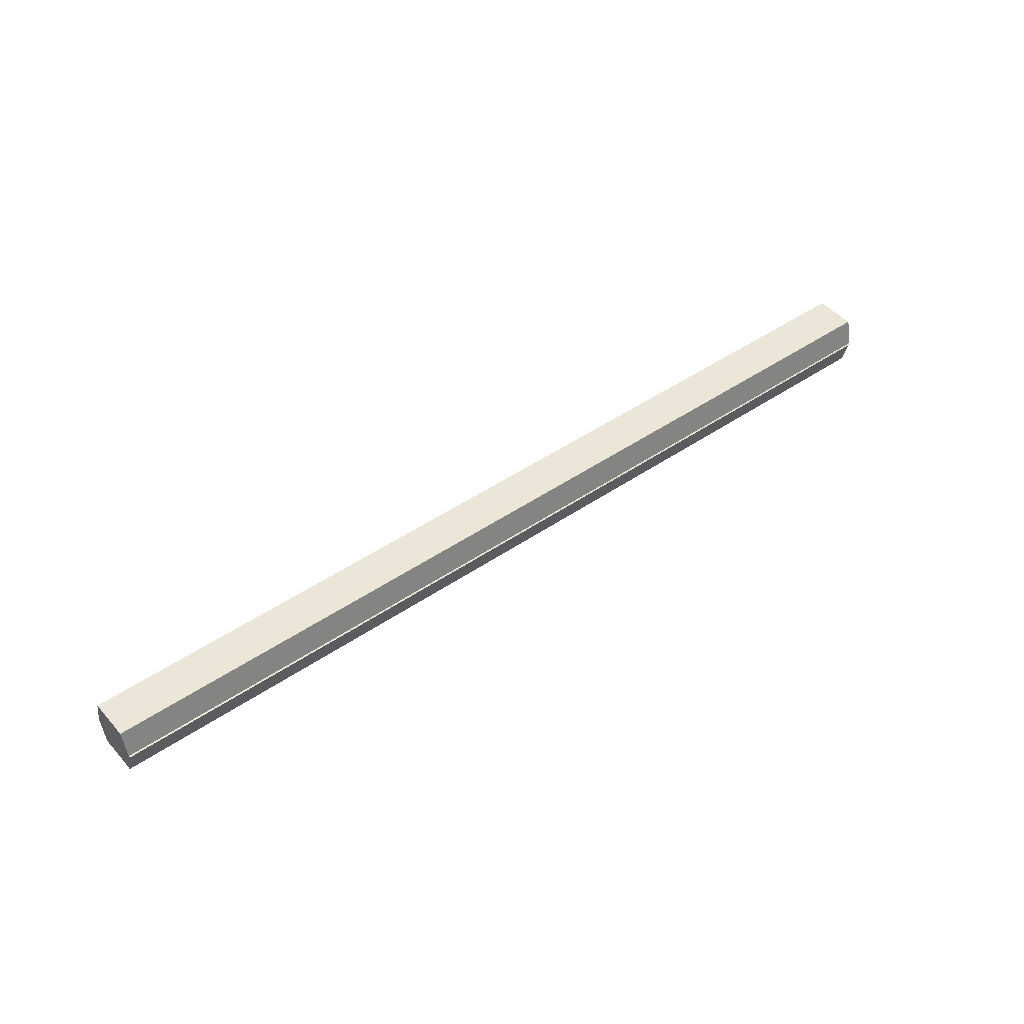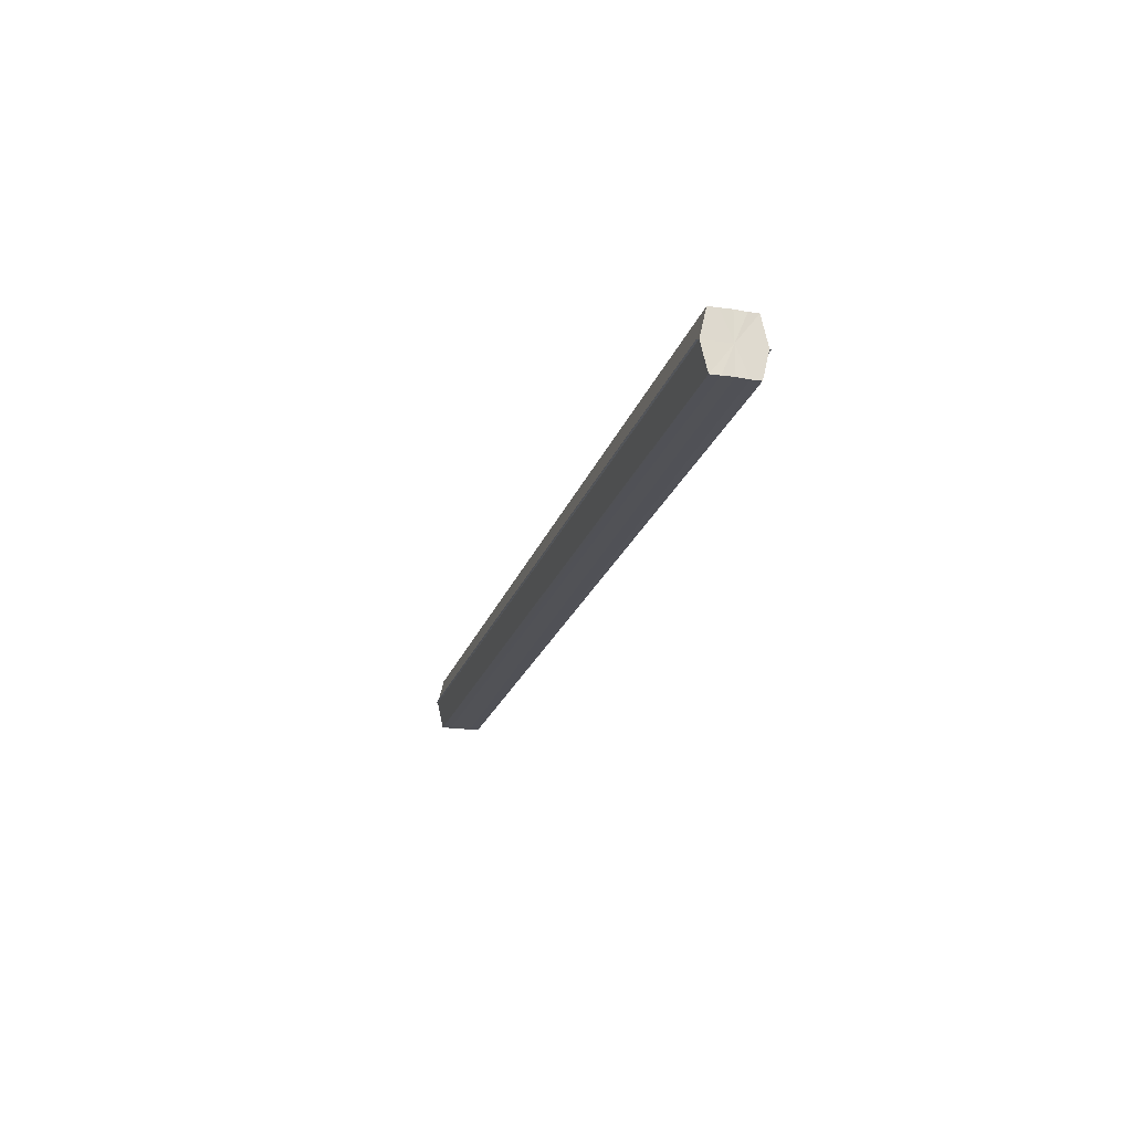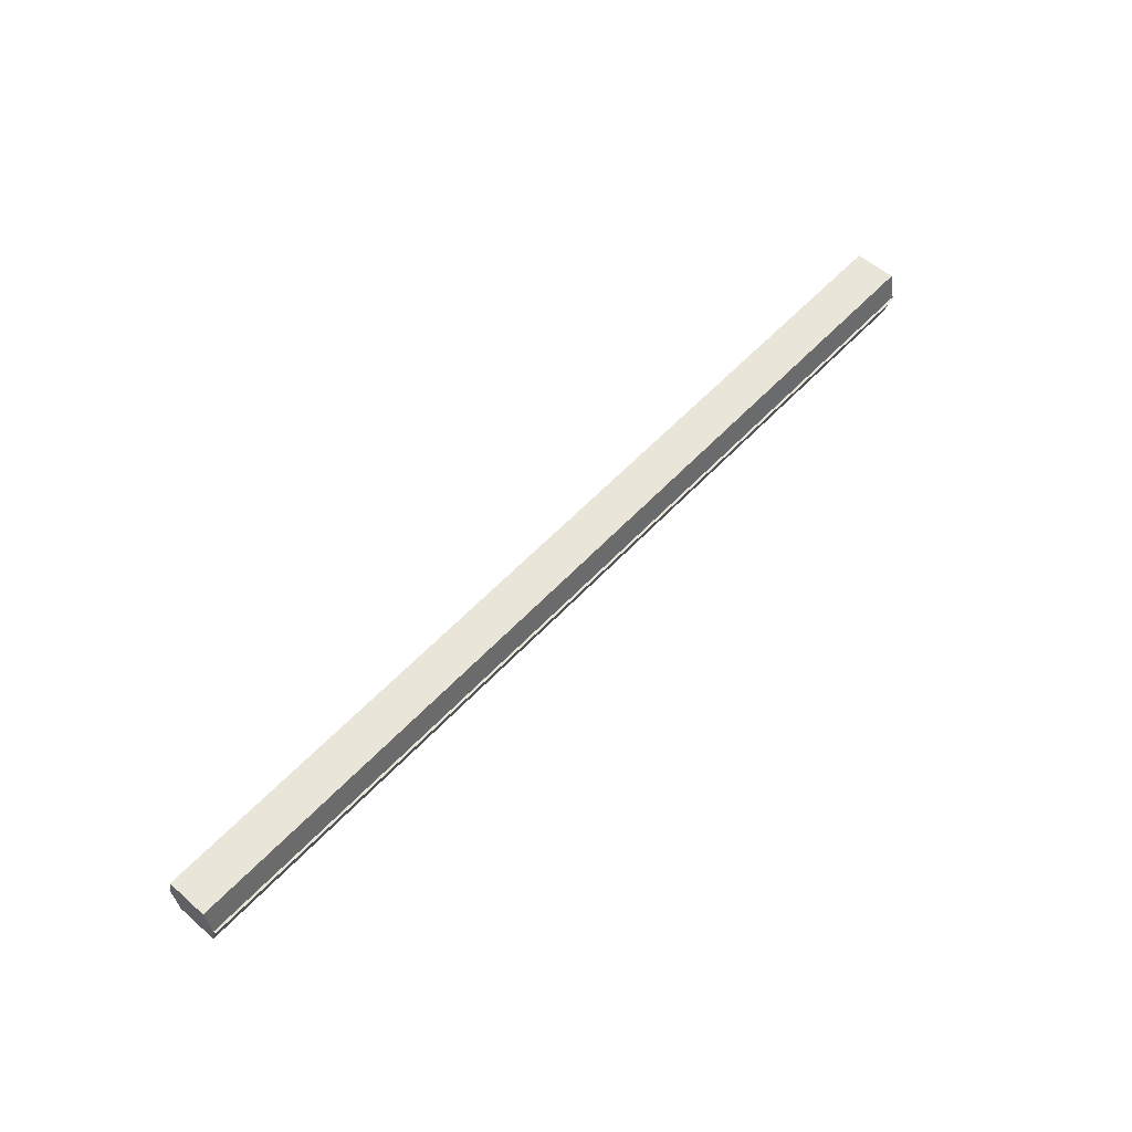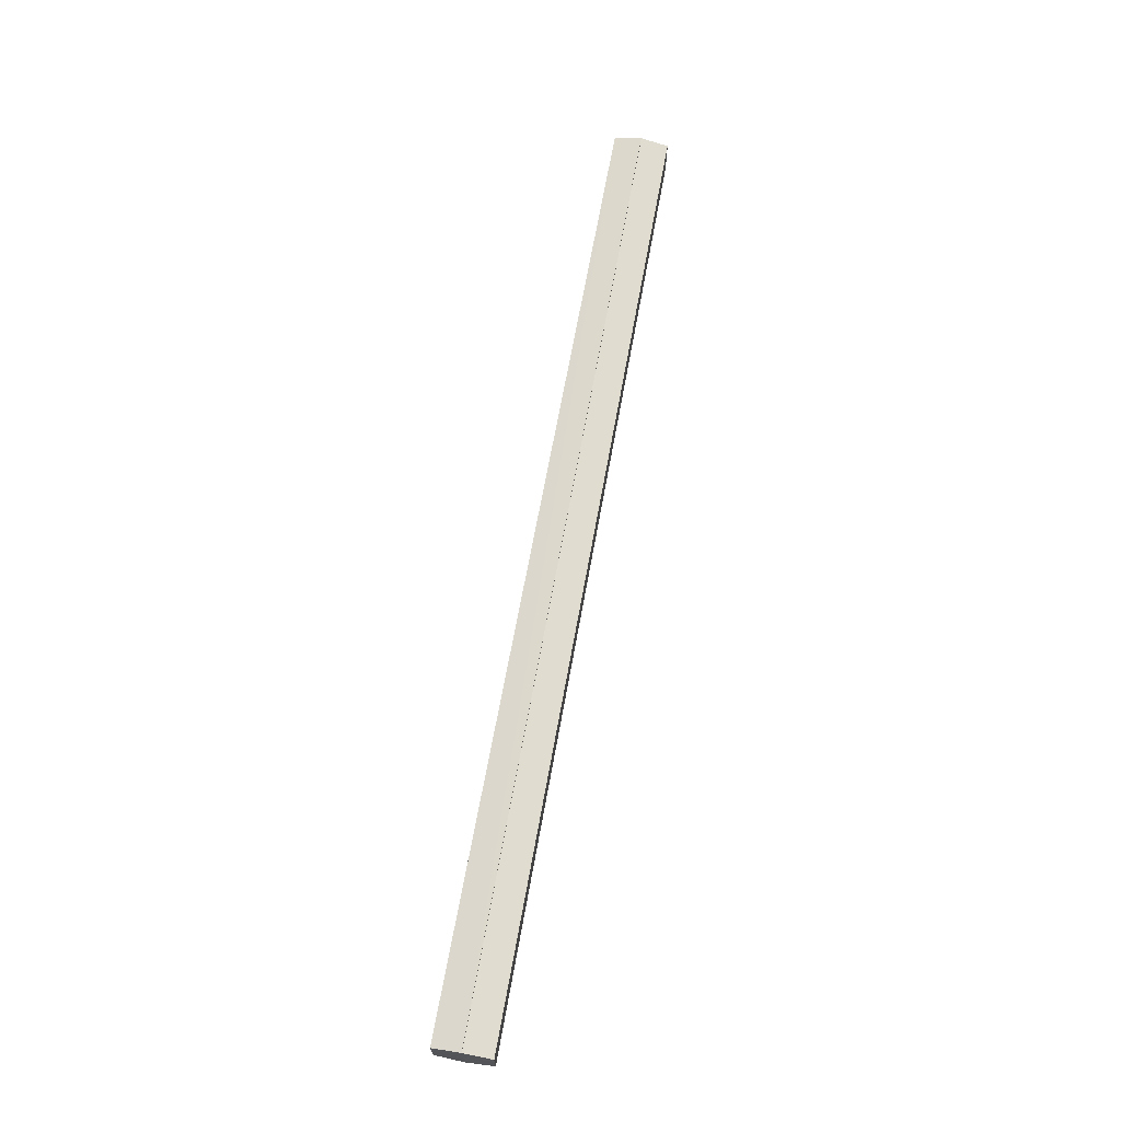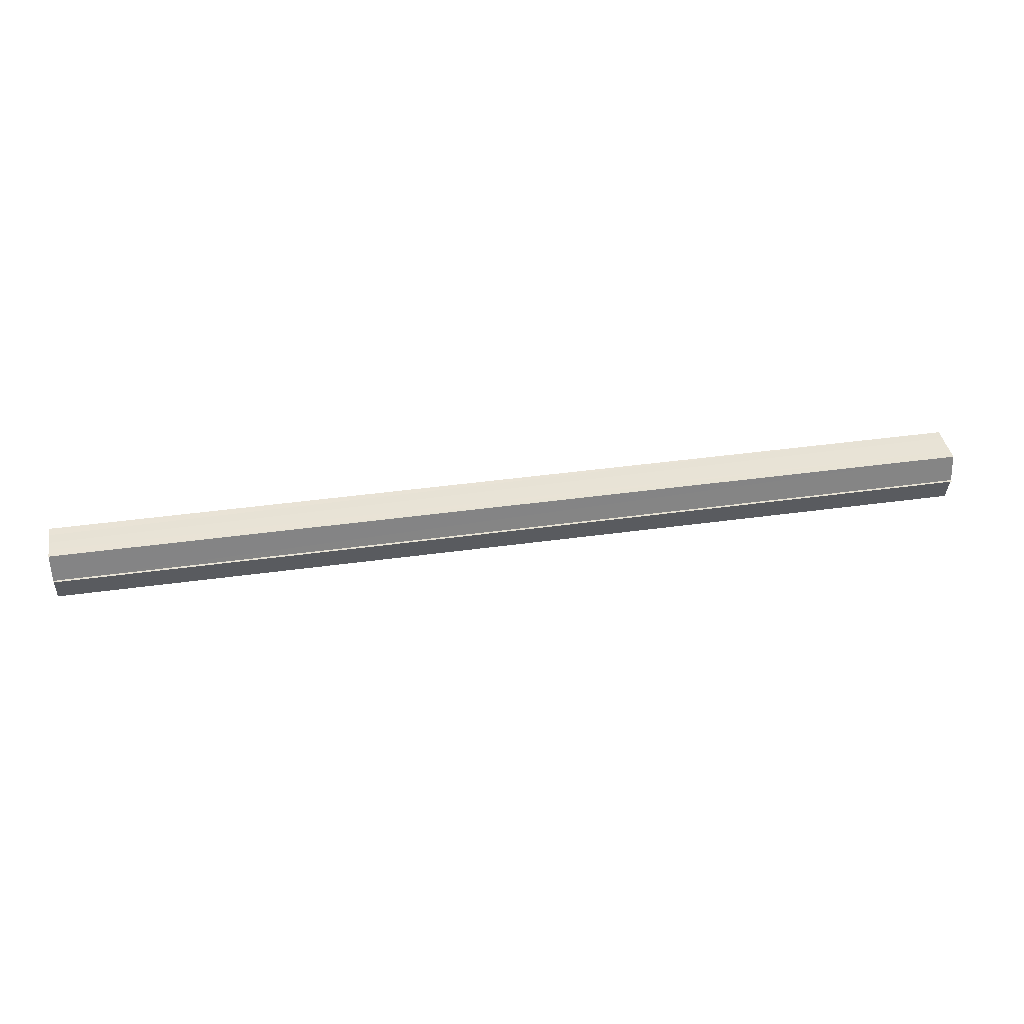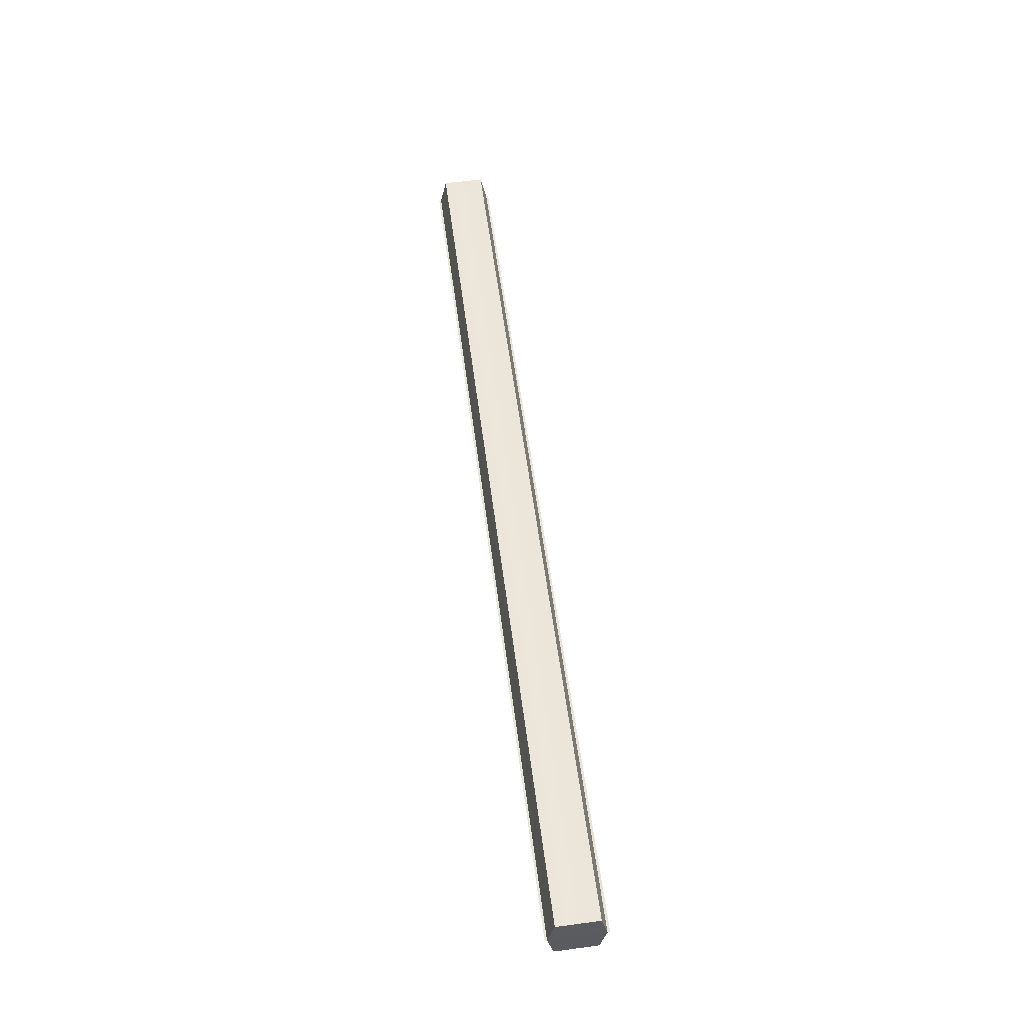
<metadata>
{"format":"obj","ext":"obj","renderer":"f3d","projection":"perspective","resolution":1024,"background":"white","views":[{"elev":46.6,"azim":-38.9,"up":"+Y"},{"elev":-20.9,"azim":73.9,"up":"+Y"},{"elev":58.2,"azim":131.6,"up":"+Y"},{"elev":67.7,"azim":100.2,"up":"+Z"},{"elev":41.6,"azim":-10.5,"up":"+Y"},{"elev":53.9,"azim":81.9,"up":"+Y"}]}
</metadata>
<code>
o 30031
v 2223 1893 6.27
v 2223 1893 6.266
v 2223 1893 6.276
v 2223 1893 6.263
v 2223 1893 6.272
v 2223 1893 6.275
v 2223 1893 6.28
v 2223 1893 6.261
v 2223 1893 6.269
v 2223 1893 6.278
v 2223 1893 6.284
v 2223 1893 6.26
v 2223 1893 6.266
v 2223 1893 6.28
v 2223 1893 6.286
v 2223 1893 6.281
v 2223 1893 6.281
v 2223 1893 6.287
v 2223 1893 6.278
v 2223 1893 6.284
v 2223 1893 6.275
v 2223 1893 6.28
v 2223 1893 6.27
v 2223 1893 6.276
v 2223 1893 6.266
v 2223 1893 6.272
v 2223 1893 6.263
v 2223 1893 6.269
v 2223 1893 6.261
v 2223 1893 6.267
v 2223 1893 6.27
v 2223 1893 6.263
v 2223 1893 6.266
v 2223 1893 6.263
v 2223 1893 6.27
v 2223 1893 6.266
v 2223 1893 6.275
v 2223 1893 6.27
v 2223 1893 6.278
v 2223 1893 6.275
v 2223 1893 6.278
v 2223 1893 6.28
v 2223 1893 6.284
v 2223 1893 6.286
v 2223 1893 6.287
v 2223 1893 6.28
v 2223 1893 6.278
v 2223 1893 6.281
v 2223 1893 6.28
v 2223 1893 6.276
v 2223 1893 6.275
v 2223 1893 6.278
v 2223 1893 6.284
v 2223 1893 6.272
v 2223 1893 6.27
v 2223 1893 6.275
v 2223 1893 6.28
v 2223 1893 6.269
v 2223 1893 6.266
v 2223 1893 6.27
v 2223 1893 6.276
v 2223 1893 6.266
v 2223 1893 6.272
v 2223 1893 6.263
v 2223 1893 6.269
v 2223 1893 6.267
v 2223 1893 6.263
v 2223 1893 6.261
v 2223 1893 6.26
v 2223 1893 6.26
v 2223 1893 6.266
v 2223 1893 6.276
v 2223 1893 6.276
v 2223 1893 6.272
v 2223 1893 6.28
v 2223 1893 6.269
v 2223 1893 6.284
v 2223 1893 6.267
v 2223 1893 6.286
v 2223 1893 6.269
v 2223 1893 6.284
v 2223 1893 6.272
v 2223 1893 6.28
v 2223 1893 6.276
f 1 2 3
f 2 4 5
f 6 1 7
f 4 8 9
f 10 6 11
f 12 8 13
f 14 10 15
f 14 16 15
f 15 17 18
f 15 19 20
f 20 21 22
f 22 23 24
f 24 25 26
f 26 27 28
f 28 29 30
f 13 29 30
f 31 32 29
f 31 33 32
f 31 29 34
f 31 35 33
f 31 34 36
f 31 37 35
f 31 36 38
f 31 39 37
f 31 38 40
f 31 40 41
f 31 42 39
f 31 41 42
f 43 42 44
f 45 42 44
f 46 47 43
f 48 49 45
f 50 51 46
f 52 49 53
f 54 55 50
f 56 52 57
f 58 59 54
f 60 56 61
f 62 60 63
f 64 62 65
f 66 67 58
f 68 64 66
f 68 69 66
f 66 70 71
f 72 73 74
f 72 75 73
f 72 74 76
f 72 77 75
f 72 76 78
f 72 79 77
f 72 78 80
f 72 81 79
f 72 80 82
f 72 83 81
f 72 82 84
f 72 84 83

</code>
